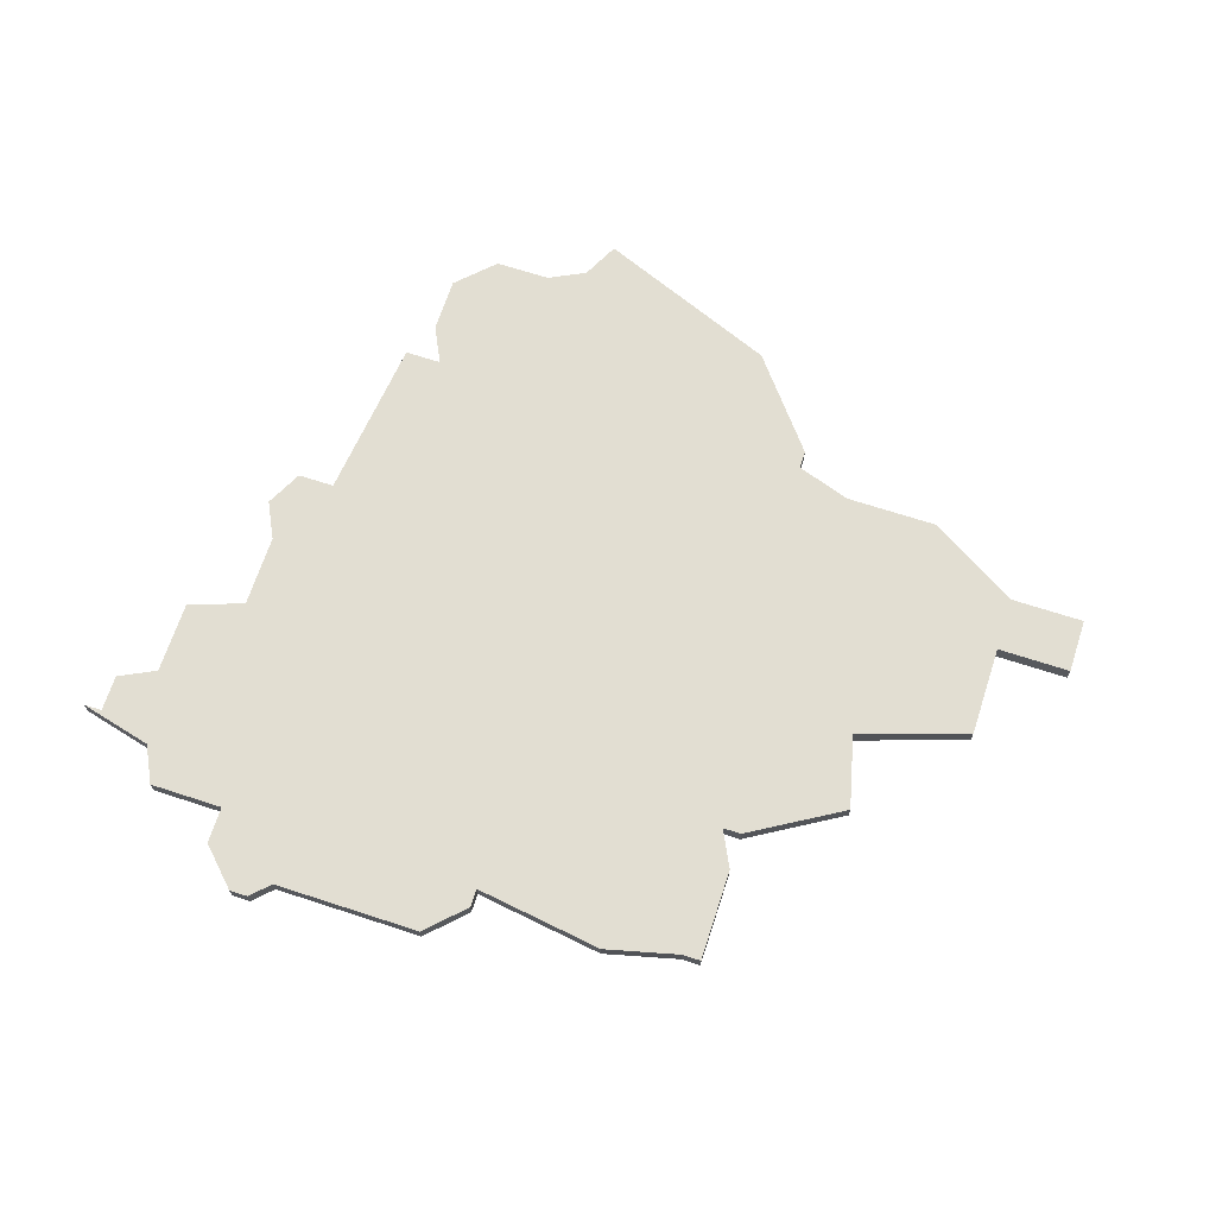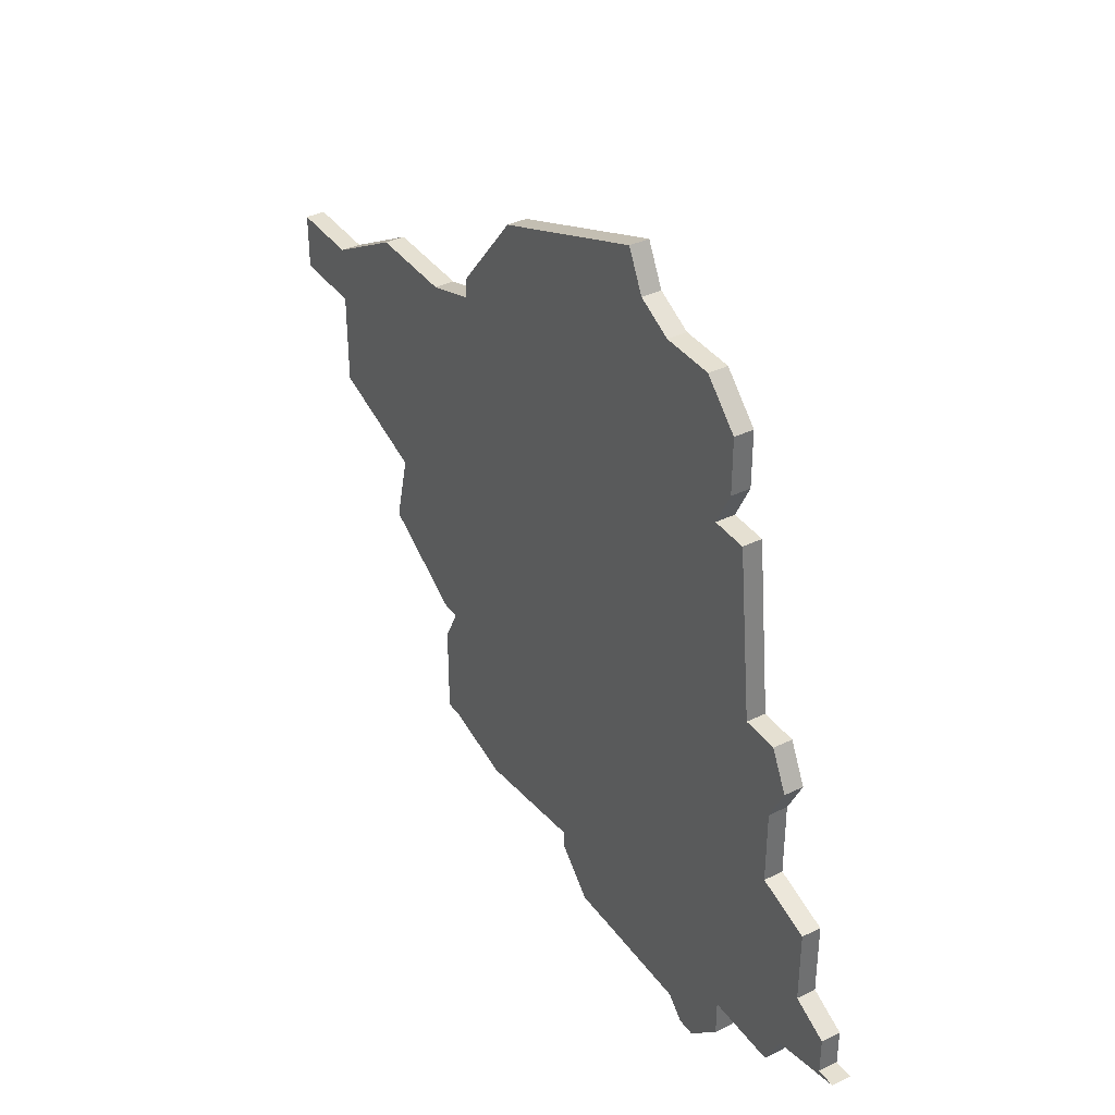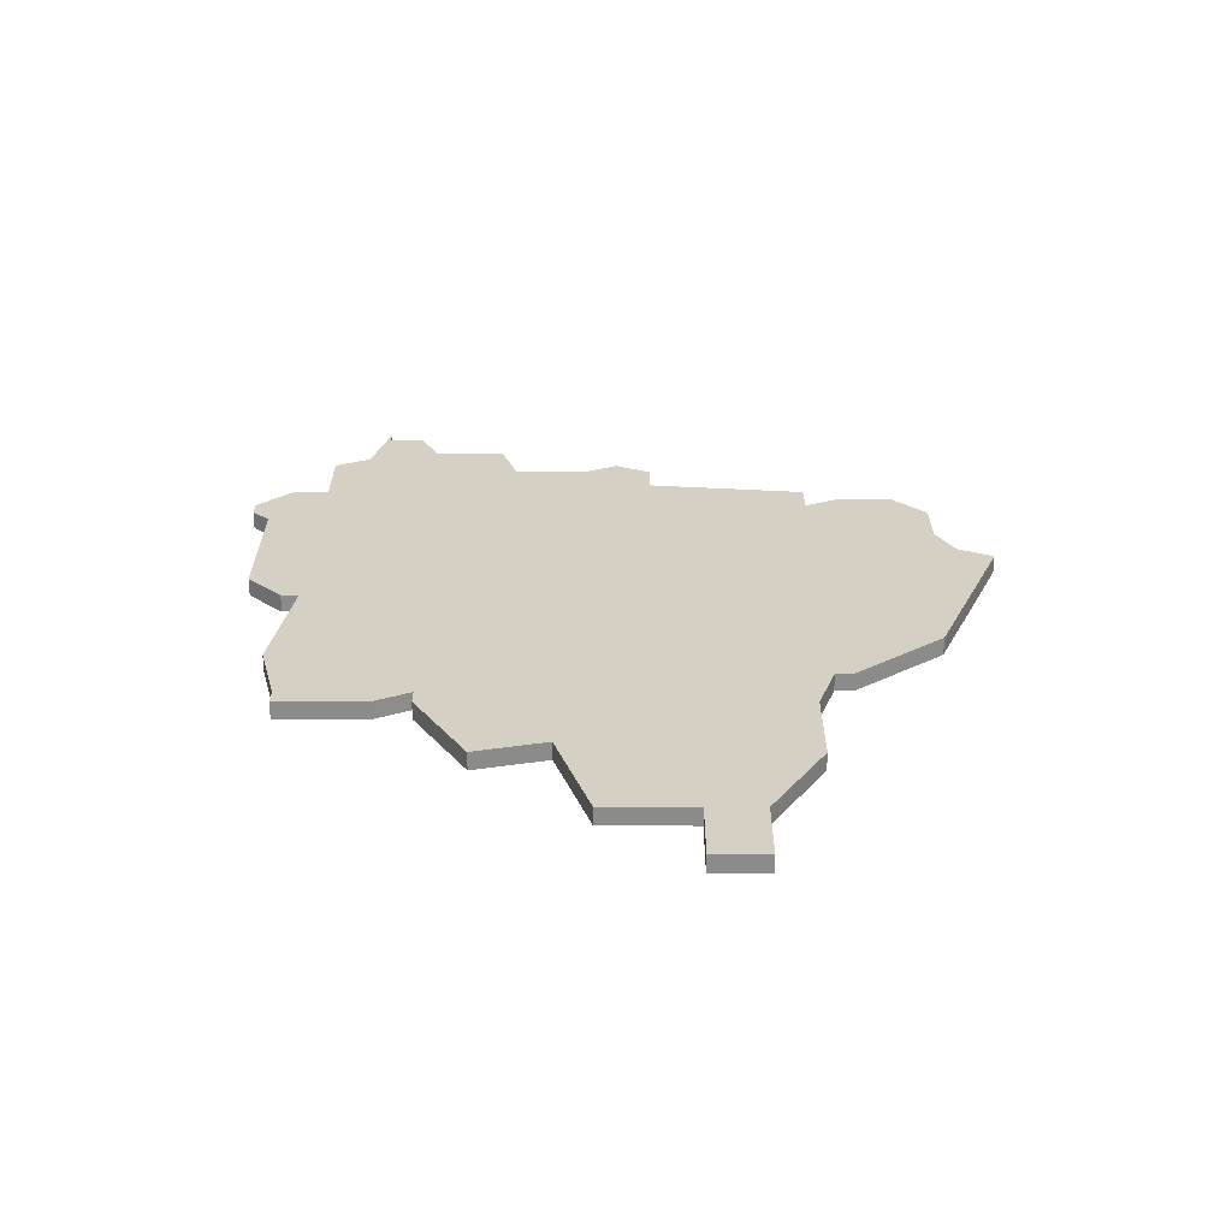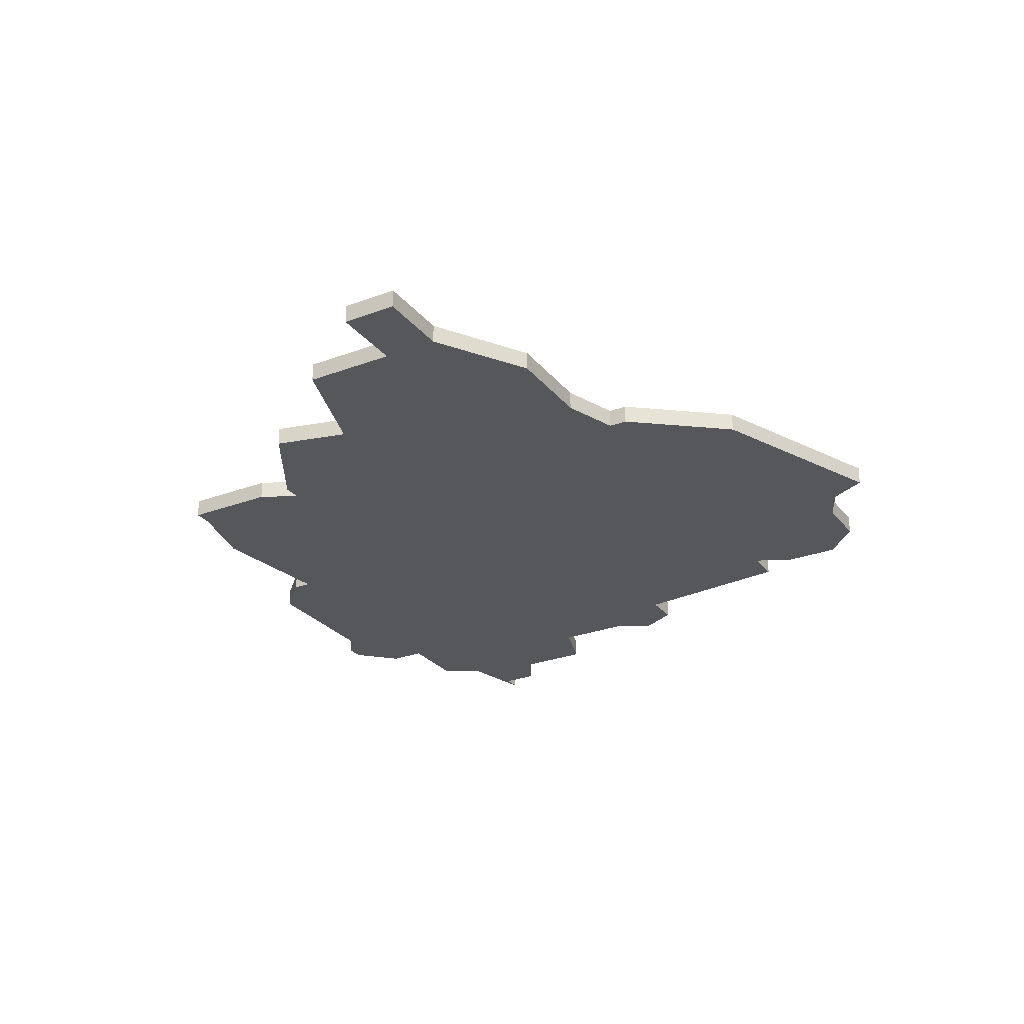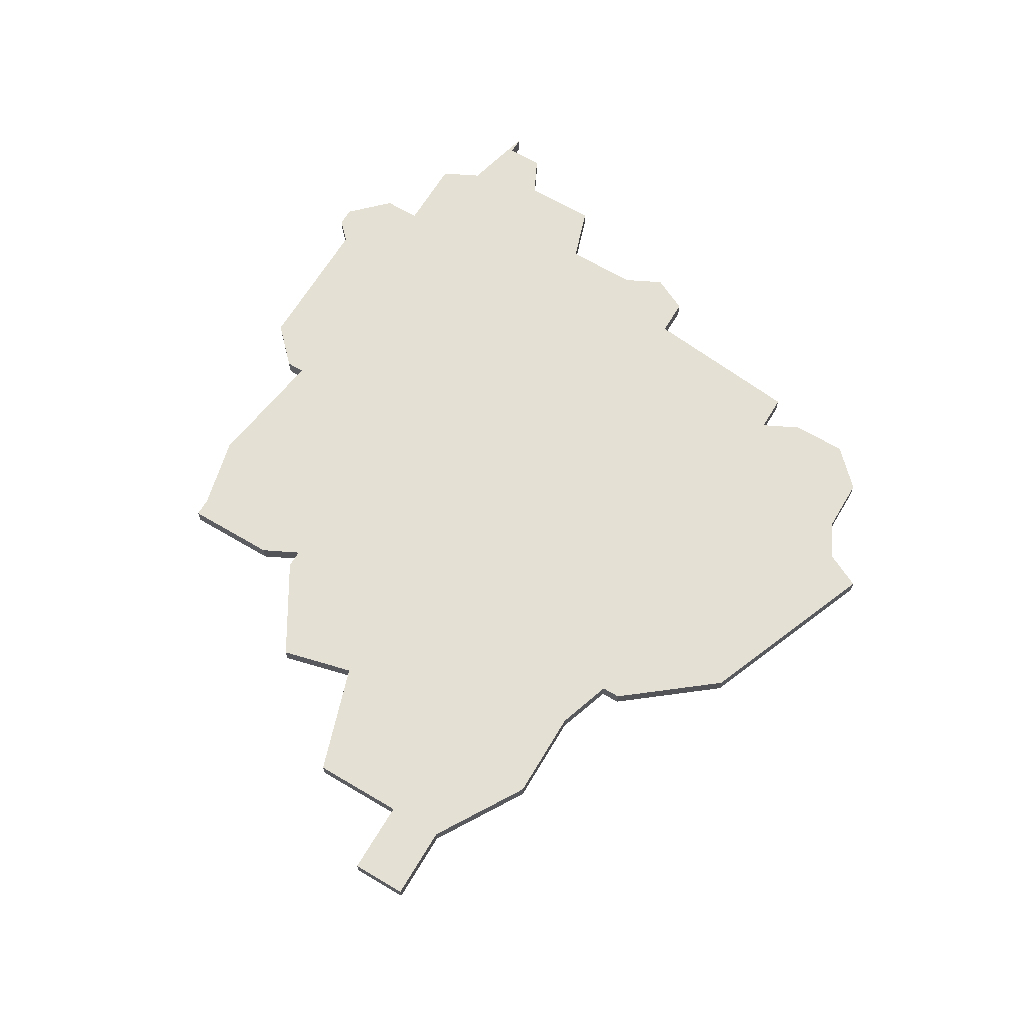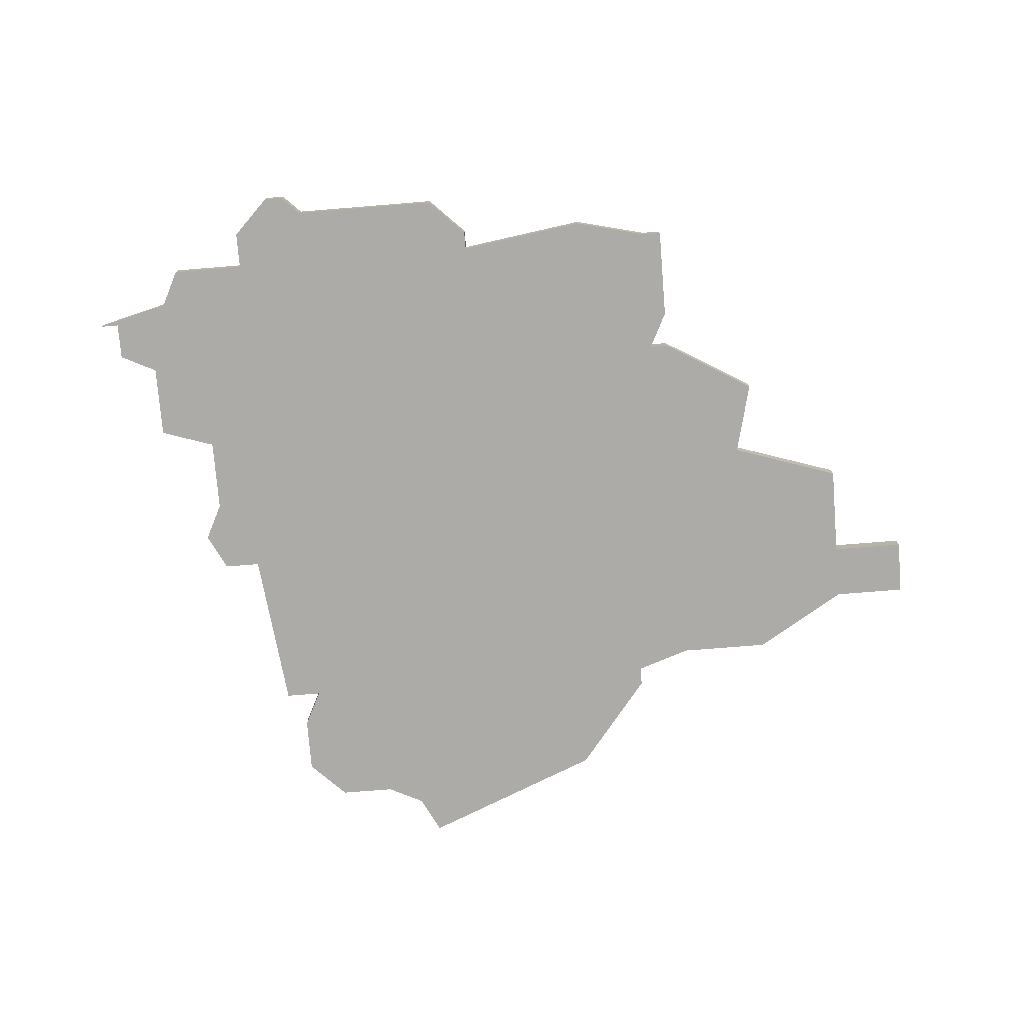
<metadata>
{"format":"obj","ext":"obj","renderer":"f3d","projection":"perspective","resolution":1024,"background":"white","views":[{"elev":68.0,"azim":18.1,"up":"+Z"},{"elev":37.8,"azim":-121.8,"up":"+Y"},{"elev":26.3,"azim":90.1,"up":"+Z"},{"elev":-27.1,"azim":120.2,"up":"+Z"},{"elev":65.6,"azim":120.8,"up":"+Z"},{"elev":-76.3,"azim":4.6,"up":"+Z"}]}
</metadata>
<code>
v 4897 -606 0
v 4897 -606 1
v 4897 -598 0
v 4897 -598 1
v 4897 -602 0
v 4897 -602 1
v 4930 -603 0
v 4930 -603 1
v 4921 -618 0
v 4921 -618 1
v 4896 -600 0
v 4896 -600 1
v 4896 -617 0
v 4896 -617 1
v 4904 -620 0
v 4904 -620 1
v 4912 -620 0
v 4912 -620 1
v 4895 -615 0
v 4895 -615 1
v 4903 -621 0
v 4903 -621 1
v 4903 -582 0
v 4903 -582 1
v 4936 -596 0
v 4936 -596 1
v 4936 -601 0
v 4936 -601 1
v 4936 -593 0
v 4936 -593 1
v 4919 -583 0
v 4919 -583 1
v 4894 -607 0
v 4894 -607 1
v 4894 -611 0
v 4894 -611 1
v 4902 -621 0
v 4902 -621 1
v 4902 -589 0
v 4902 -589 1
v 4926 -612 0
v 4926 -612 1
v 4926 -590 0
v 4926 -590 1
v 4926 -617 0
v 4926 -617 1
v 4926 -610 0
v 4926 -610 1
v 4901 -587 0
v 4901 -587 1
v 4901 -584 0
v 4901 -584 1
v 4909 -579 0
v 4909 -579 1
v 4892 -612 0
v 4892 -612 1
v 4892 -614 0
v 4892 -614 1
v 4925 -617 0
v 4925 -617 1
v 4925 -610 0
v 4925 -610 1
v 4900 -589 0
v 4900 -589 1
v 4900 -617 0
v 4900 -617 1
v 4900 -619 0
v 4900 -619 1
v 4908 -581 0
v 4908 -581 1
v 4891 -614 0
v 4891 -614 1
v 4899 -598 0
v 4899 -598 1
v 4940 -596 0
v 4940 -596 1
v 4940 -593 0
v 4940 -593 1
v 4923 -588 0
v 4923 -588 1
v 4923 -589 0
v 4923 -589 1
v 4931 -590 0
v 4931 -590 1
v 4931 -607 0
v 4931 -607 1
v 4906 -582 0
v 4906 -582 1
v 4914 -617 0
v 4914 -617 1
v 4914 -618 0
v 4914 -618 1
f 57 19 71
f 55 35 57
f 19 57 35
f 35 65 19
f 15 21 37
f 67 15 37
f 15 67 65
f 19 65 13
f 35 1 65
f 65 1 89
f 35 33 1
f 73 1 5
f 3 73 11
f 5 11 73
f 73 89 1
f 73 63 39
f 87 39 49
f 23 87 51
f 49 51 87
f 81 73 39
f 39 87 69
f 89 15 65
f 89 91 17
f 9 89 61
f 59 9 41
f 61 89 73
f 61 41 9
f 45 59 41
f 7 85 47
f 61 7 47
f 73 81 61
f 7 61 81
f 43 7 81
f 31 79 81
f 53 31 69
f 31 39 69
f 39 31 81
f 77 75 25
f 7 43 83
f 25 83 29
f 25 29 77
f 83 25 7
f 27 7 25
f 17 15 89
f 72 20 58
f 58 36 56
f 36 58 20
f 20 66 36
f 38 22 16
f 38 16 68
f 66 68 16
f 14 66 20
f 66 2 36
f 90 2 66
f 2 34 36
f 6 2 74
f 12 74 4
f 74 12 6
f 2 90 74
f 40 64 74
f 50 40 88
f 52 88 24
f 88 52 50
f 40 74 82
f 70 88 40
f 66 16 90
f 18 92 90
f 62 90 10
f 42 10 60
f 74 90 62
f 10 42 62
f 42 60 46
f 48 86 8
f 48 8 62
f 62 82 74
f 82 62 8
f 82 8 44
f 82 80 32
f 70 32 54
f 70 40 32
f 82 32 40
f 26 76 78
f 84 44 8
f 30 84 26
f 78 30 26
f 8 26 84
f 26 8 28
f 90 16 18
f 70 54 69
f 69 54 53
f 88 70 87
f 87 70 69
f 24 88 23
f 23 88 87
f 52 24 51
f 51 24 23
f 50 52 49
f 49 52 51
f 40 50 39
f 39 50 49
f 64 40 63
f 63 40 39
f 74 64 73
f 73 64 63
f 4 74 3
f 3 74 73
f 12 4 11
f 11 4 3
f 6 12 5
f 5 12 11
f 2 6 1
f 1 6 5
f 34 2 33
f 33 2 1
f 36 34 35
f 35 34 33
f 56 36 55
f 55 36 35
f 58 56 57
f 57 56 55
f 72 58 71
f 71 58 57
f 20 72 19
f 19 72 71
f 14 20 13
f 13 20 19
f 66 14 65
f 65 14 13
f 68 66 67
f 67 66 65
f 38 68 37
f 37 68 67
f 22 38 21
f 21 38 37
f 16 22 15
f 15 22 21
f 18 16 17
f 17 16 15
f 92 18 91
f 91 18 17
f 90 92 89
f 89 92 91
f 10 90 9
f 9 90 89
f 60 10 59
f 59 10 9
f 46 60 45
f 45 60 59
f 42 46 41
f 41 46 45
f 62 42 61
f 61 42 41
f 48 62 47
f 47 62 61
f 86 48 85
f 85 48 47
f 8 86 7
f 7 86 85
f 28 8 27
f 27 8 7
f 26 28 25
f 25 28 27
f 76 26 75
f 75 26 25
f 78 76 77
f 77 76 75
f 30 78 29
f 29 78 77
f 84 30 83
f 83 30 29
f 44 84 43
f 43 84 83
f 82 44 81
f 81 44 43
f 80 82 79
f 79 82 81
f 54 32 53
f 53 32 31
f 32 80 31
f 31 80 79

</code>
